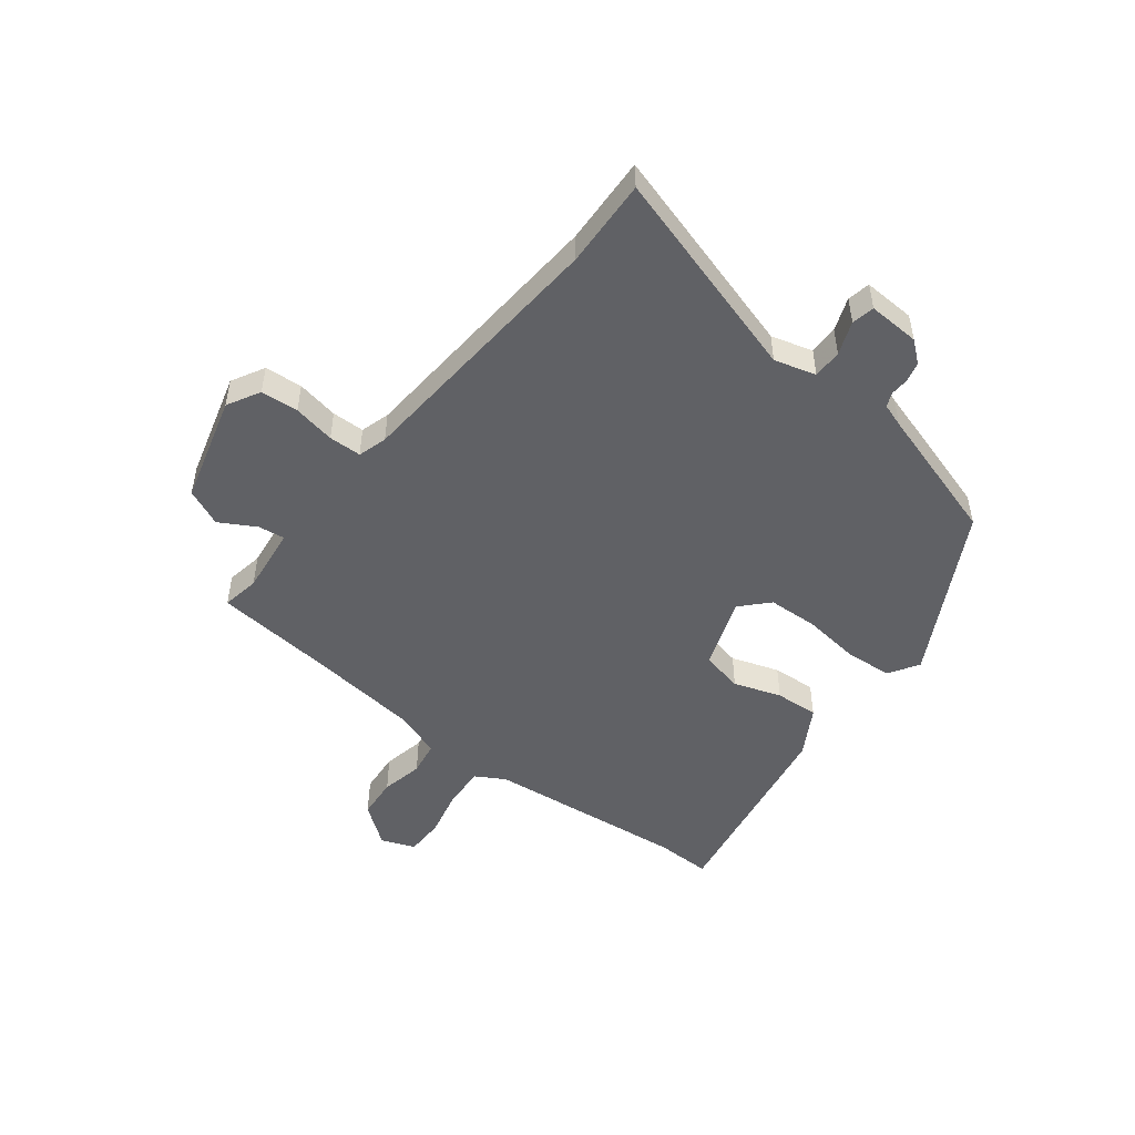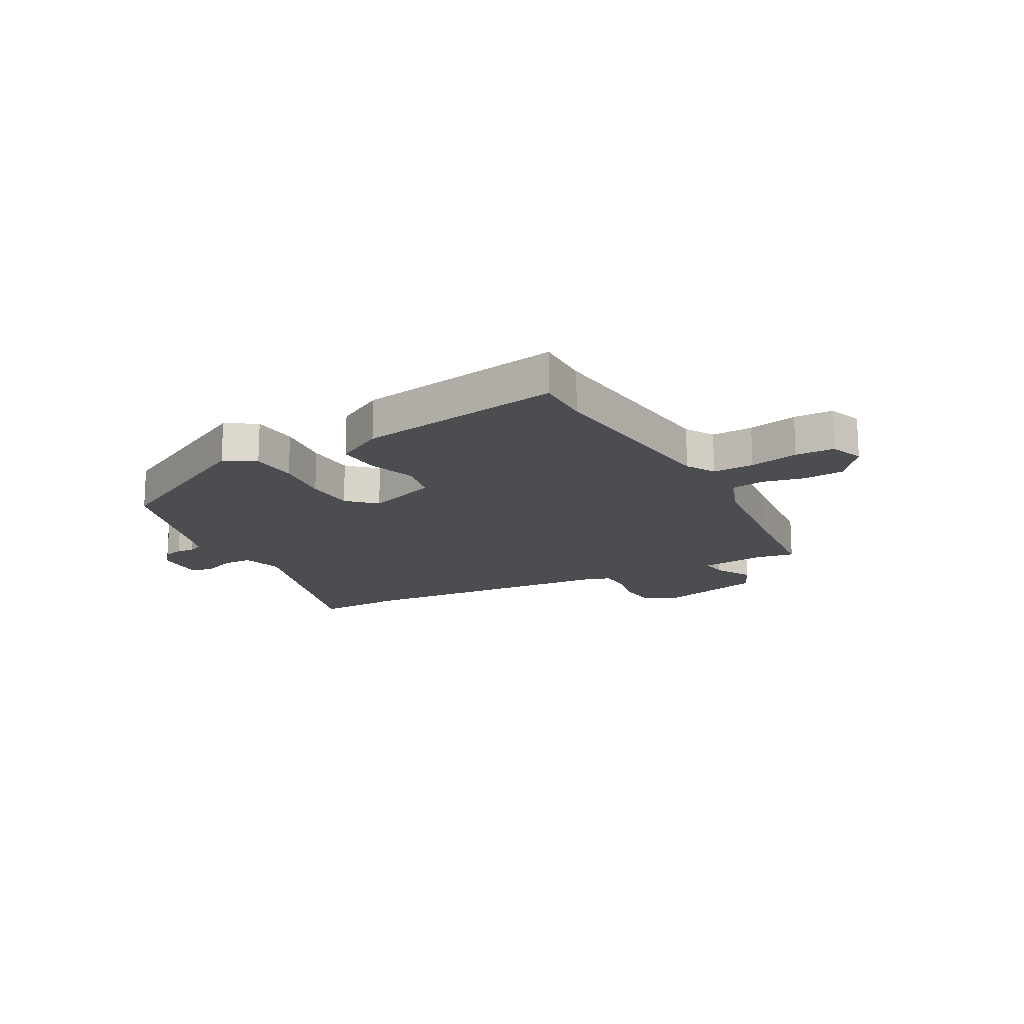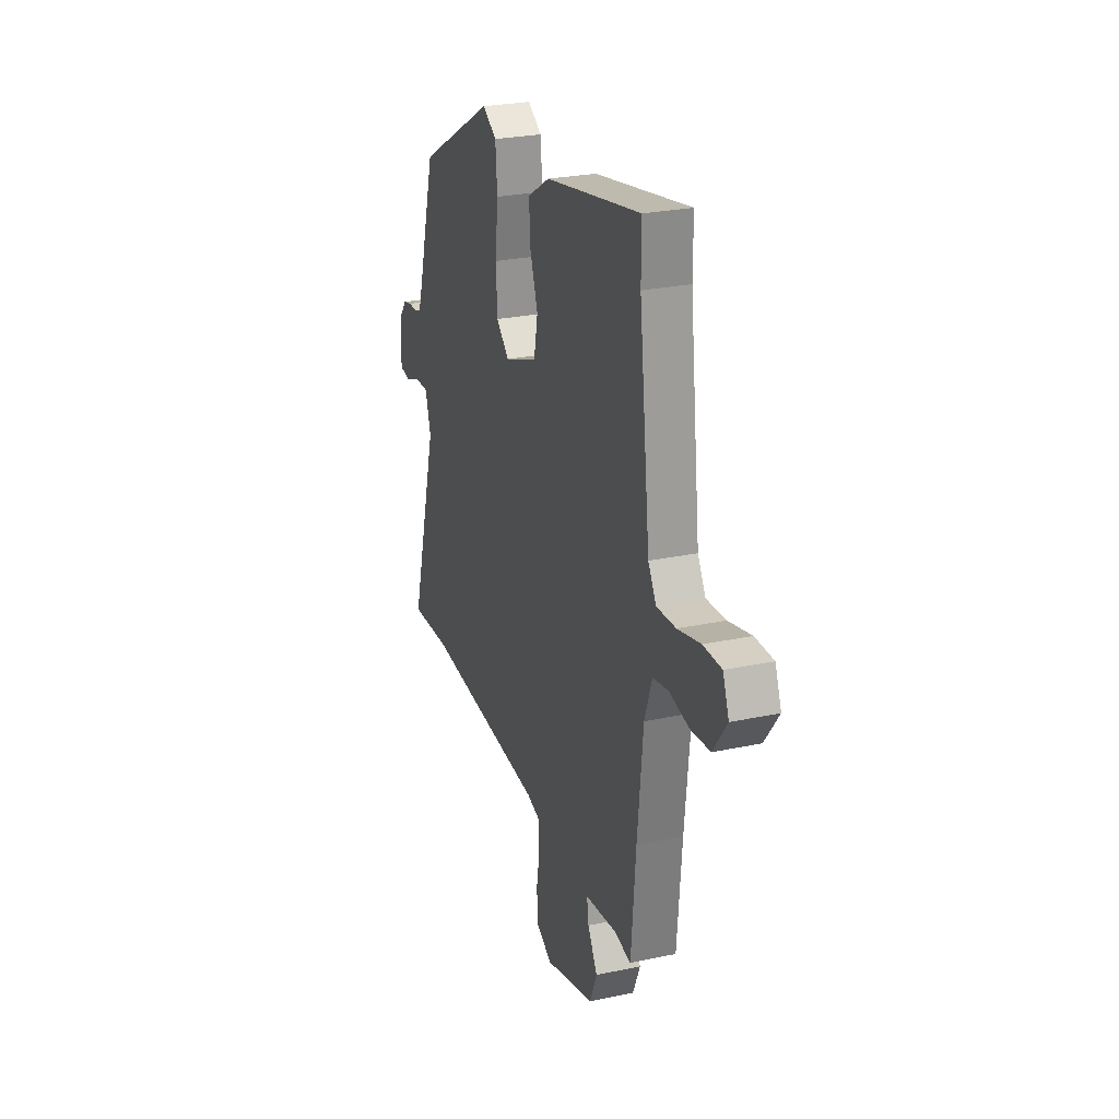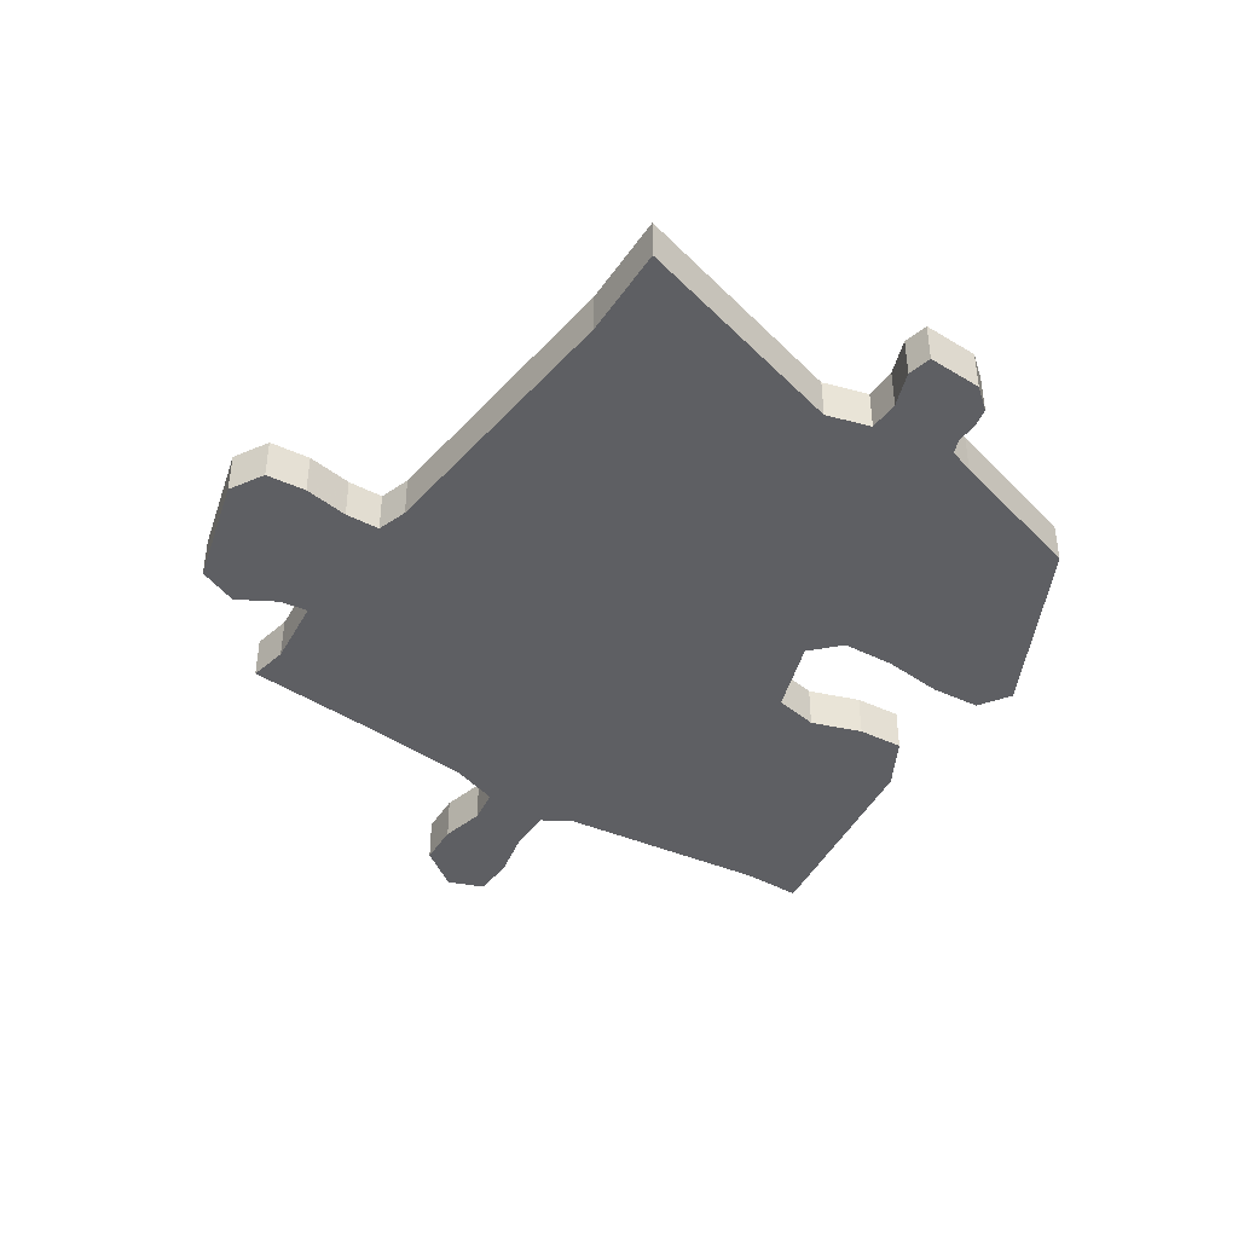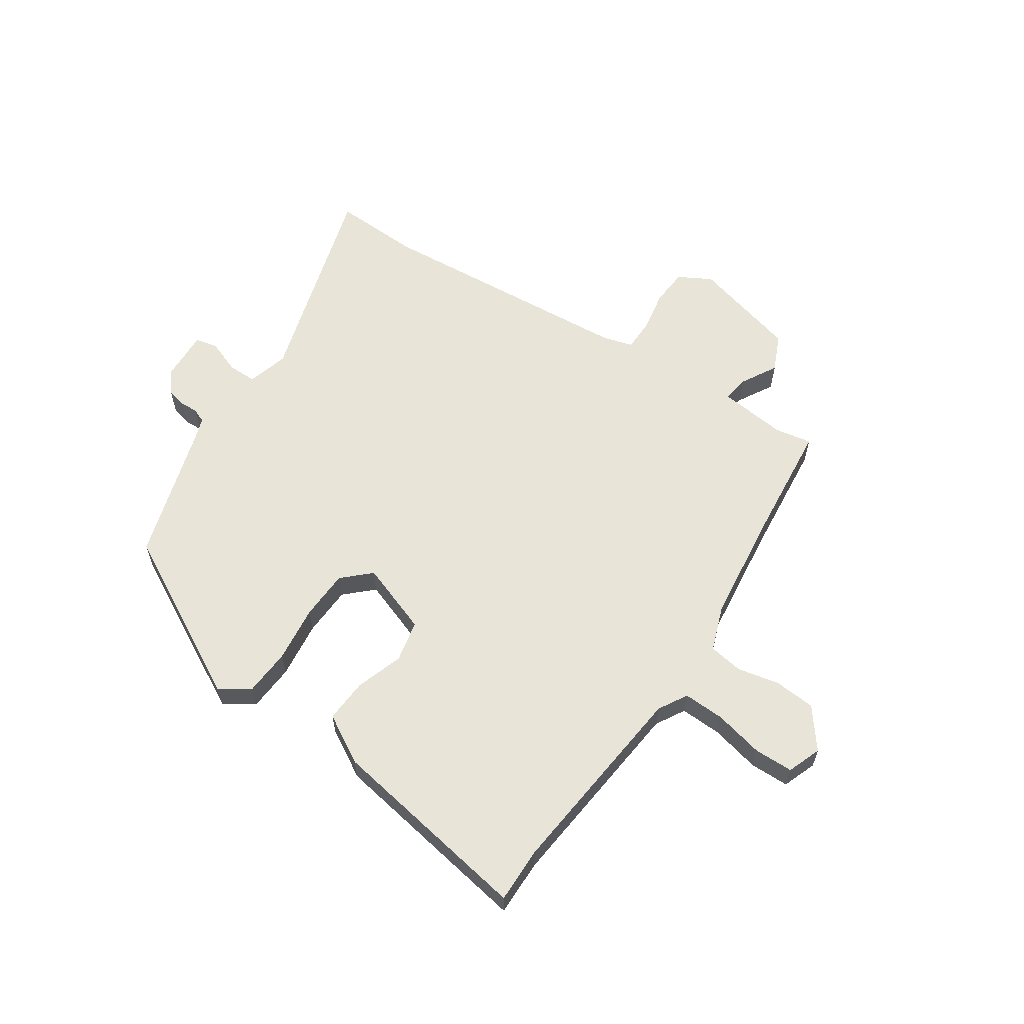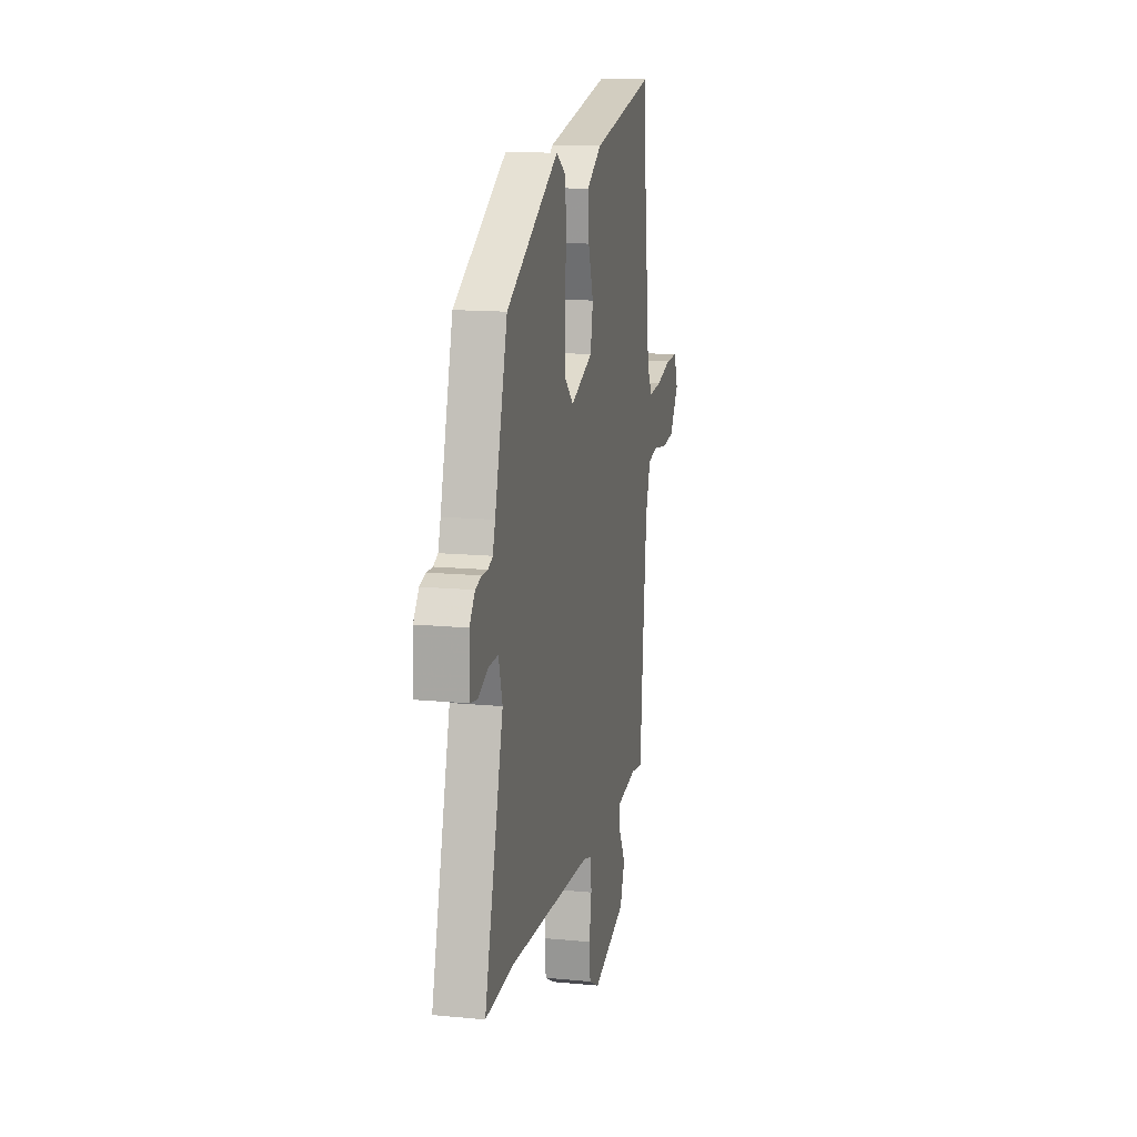
<metadata>
{"format":"obj","ext":"obj","renderer":"f3d","projection":"perspective","resolution":1024,"background":"white","views":[{"elev":-49.8,"azim":-128.6,"up":"+Y"},{"elev":-16.1,"azim":27.7,"up":"+Y"},{"elev":26.2,"azim":71.4,"up":"+Z"},{"elev":-41.1,"azim":-124.4,"up":"+Y"},{"elev":60.3,"azim":32.9,"up":"+Y"},{"elev":14.5,"azim":-78.3,"up":"+Z"}]}
</metadata>
<code>
v -0.459 0.07 -0.498
v -0.619 0.07 -0.507
v -0.511 0.07 -0.122
v -0.533 0.07 -0.047
v -0.586 0.07 -0.048
v -0.646 0.07 -0.072
v -0.687 0.07 -0.064
v -0.684 0.07 0.03
v -0.653 0.07 0.069
v -0.618 0.07 0.078
v -0.585 0.07 0.077
v -0.559 0.07 0.088
v -0.545 0.07 0.131
v -0.473 0.07 0.38
v -0.173 0.07 0.547
v -0.118 0.07 0.513
v -0.111 0.07 0.427
v -0.122 0.07 0.323
v -0.117 0.07 0.232
v -0.067 0.07 0.186
v 0.062 0.07 0.235
v 0.077 0.07 0.311
v 0.047 0.07 0.397
v 0.041 0.07 0.476
v 0.128 0.07 0.528
v 0.5 0.07 0.597
v 0.5 0.07 0.495
v 0.543 0.07 0.133
v 0.574 0.07 0.081
v 0.649 0.07 0.085
v 0.738 0.07 0.107
v 0.809 0.07 0.107
v 0.833 0.07 0.046
v 0.779 0.07 -0.027
v 0.704 0.07 -0.034
v 0.627 0.07 -0.019
v 0.566 0.07 -0.03
v 0.537 0.07 -0.113
v 0.515 0.07 -0.324
v 0.497 0.07 -0.535
v 0.429 0.07 -0.524
v 0.307 0.07 -0.54
v 0.314 0.07 -0.588
v 0.352 0.07 -0.653
v 0.323 0.07 -0.721
v 0.129 0.07 -0.777
v 0.069 0.07 -0.745
v 0.063 0.07 -0.677
v 0.076 0.07 -0.601
v 0.074 0.07 -0.542
v 0.021 0.07 -0.527
v -0.459 0 -0.498
v -0.619 0 -0.507
v -0.511 0 -0.122
v -0.533 0 -0.047
v -0.586 0 -0.048
v -0.646 0 -0.072
v -0.687 0 -0.064
v -0.684 0 0.03
v -0.653 0 0.069
v -0.618 0 0.078
v -0.585 0 0.077
v -0.559 0 0.088
v -0.545 0 0.131
v -0.473 0 0.38
v -0.173 0 0.547
v -0.118 0 0.513
v -0.111 0 0.427
v -0.122 0 0.323
v -0.117 0 0.232
v -0.067 0 0.186
v 0.062 0 0.235
v 0.077 0 0.311
v 0.047 0 0.397
v 0.041 0 0.476
v 0.128 0 0.528
v 0.5 0 0.597
v 0.5 0 0.495
v 0.543 0 0.133
v 0.574 0 0.081
v 0.649 0 0.085
v 0.738 0 0.107
v 0.809 0 0.107
v 0.833 0 0.046
v 0.779 0 -0.027
v 0.704 0 -0.034
v 0.627 0 -0.019
v 0.566 0 -0.03
v 0.537 0 -0.113
v 0.515 0 -0.324
v 0.497 0 -0.535
v 0.429 0 -0.524
v 0.307 0 -0.54
v 0.314 0 -0.588
v 0.352 0 -0.653
v 0.323 0 -0.721
v 0.129 0 -0.777
v 0.069 0 -0.745
v 0.063 0 -0.677
v 0.076 0 -0.601
v 0.074 0 -0.542
v 0.021 0 -0.527
f 46 47 48 49
f 46 49 50
f 43 44 45 46
f 42 43 46 50
f 41 42 50 51
f 39 40 41
f 38 39 41 51
f 33 34 35 36
f 33 36 37
f 30 31 32 33
f 29 30 33 37
f 28 29 37 38
f 24 25 26 27
f 22 23 24 27
f 21 22 27 28
f 20 21 28 38
f 15 16 17 18
f 13 14 15 18
f 12 13 18 19
f 11 12 19 20
f 9 10 11
f 8 9 11
f 5 6 7 8
f 4 5 8 11
f 1 2 3
f 38 51 1 3
f 4 11 20 38
f 3 4 38
f 100 99 98 97
f 101 100 97
f 97 96 95 94
f 101 97 94 93
f 102 101 93 92
f 92 91 90
f 102 92 90 89
f 87 86 85 84
f 88 87 84
f 84 83 82 81
f 88 84 81 80
f 89 88 80 79
f 78 77 76 75
f 78 75 74 73
f 79 78 73 72
f 89 79 72 71
f 69 68 67 66
f 69 66 65 64
f 70 69 64 63
f 71 70 63 62
f 62 61 60
f 62 60 59
f 59 58 57 56
f 62 59 56 55
f 54 53 52
f 54 52 102 89
f 89 71 62 55
f 89 55 54
f 1 52 53 2
f 2 53 54 3
f 3 54 55 4
f 4 55 56 5
f 5 56 57 6
f 6 57 58 7
f 7 58 59 8
f 8 59 60 9
f 9 60 61 10
f 10 61 62 11
f 11 62 63 12
f 12 63 64 13
f 13 64 65 14
f 14 65 66 15
f 15 66 67 16
f 16 67 68 17
f 17 68 69 18
f 18 69 70 19
f 19 70 71 20
f 20 71 72 21
f 21 72 73 22
f 22 73 74 23
f 23 74 75 24
f 24 75 76 25
f 25 76 77 26
f 26 77 78 27
f 27 78 79 28
f 28 79 80 29
f 29 80 81 30
f 30 81 82 31
f 31 82 83 32
f 32 83 84 33
f 33 84 85 34
f 34 85 86 35
f 35 86 87 36
f 36 87 88 37
f 37 88 89 38
f 38 89 90 39
f 39 90 91 40
f 40 91 92 41
f 41 92 93 42
f 42 93 94 43
f 43 94 95 44
f 44 95 96 45
f 45 96 97 46
f 46 97 98 47
f 47 98 99 48
f 48 99 100 49
f 49 100 101 50
f 50 101 102 51
f 51 102 52 1

</code>
